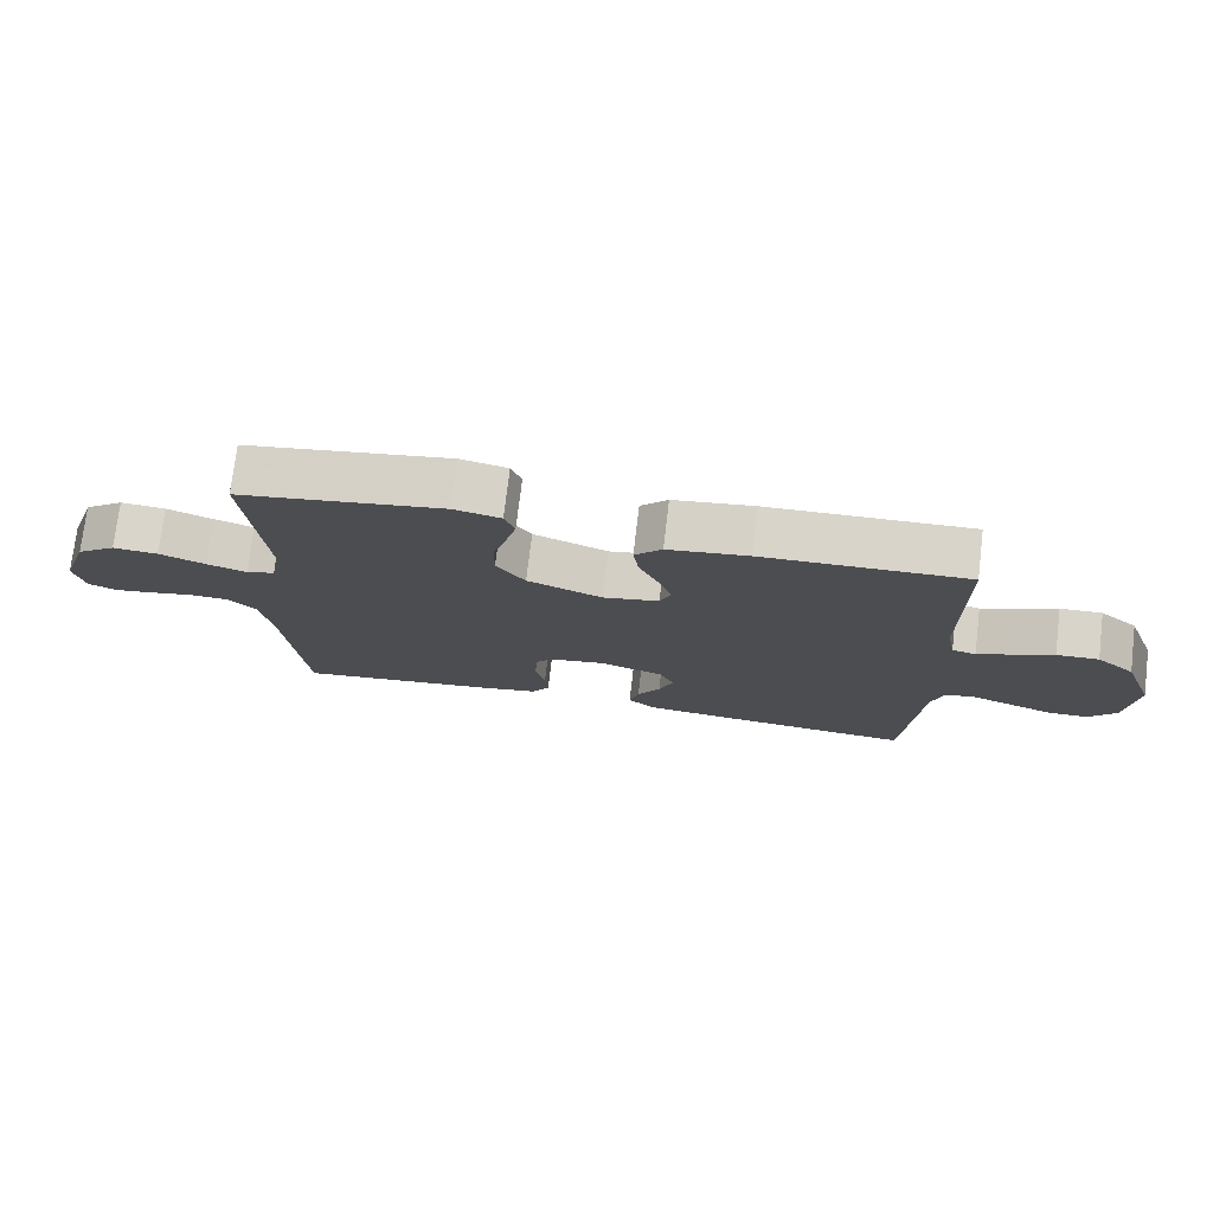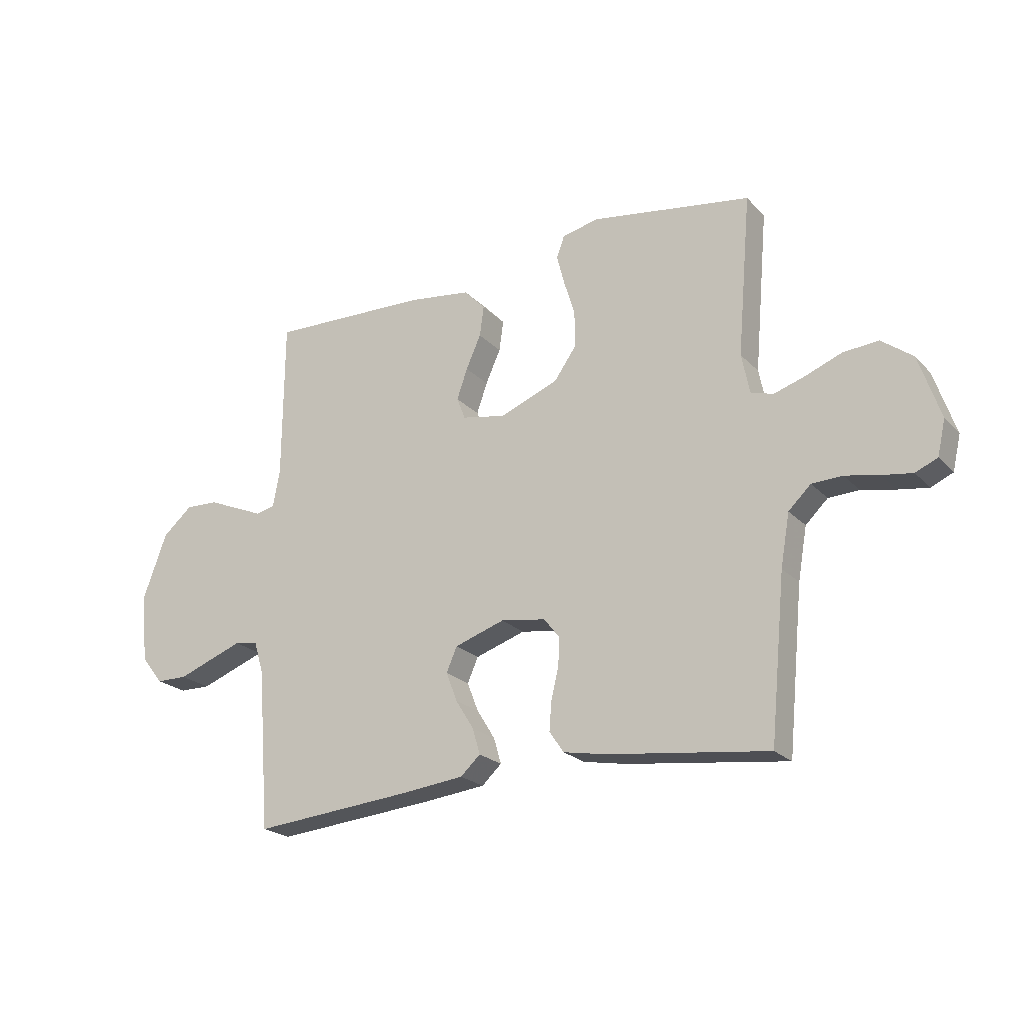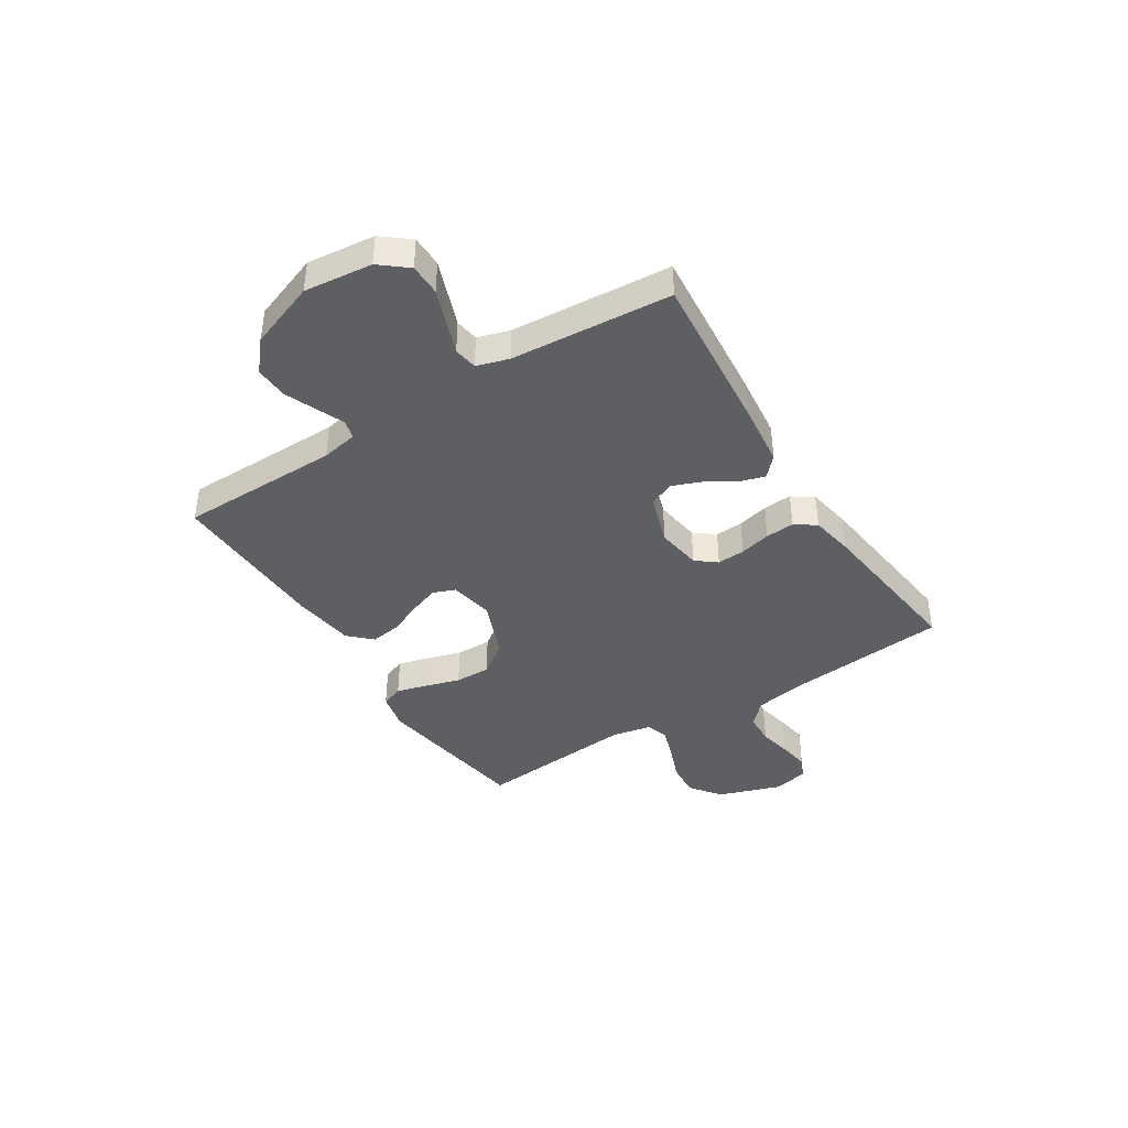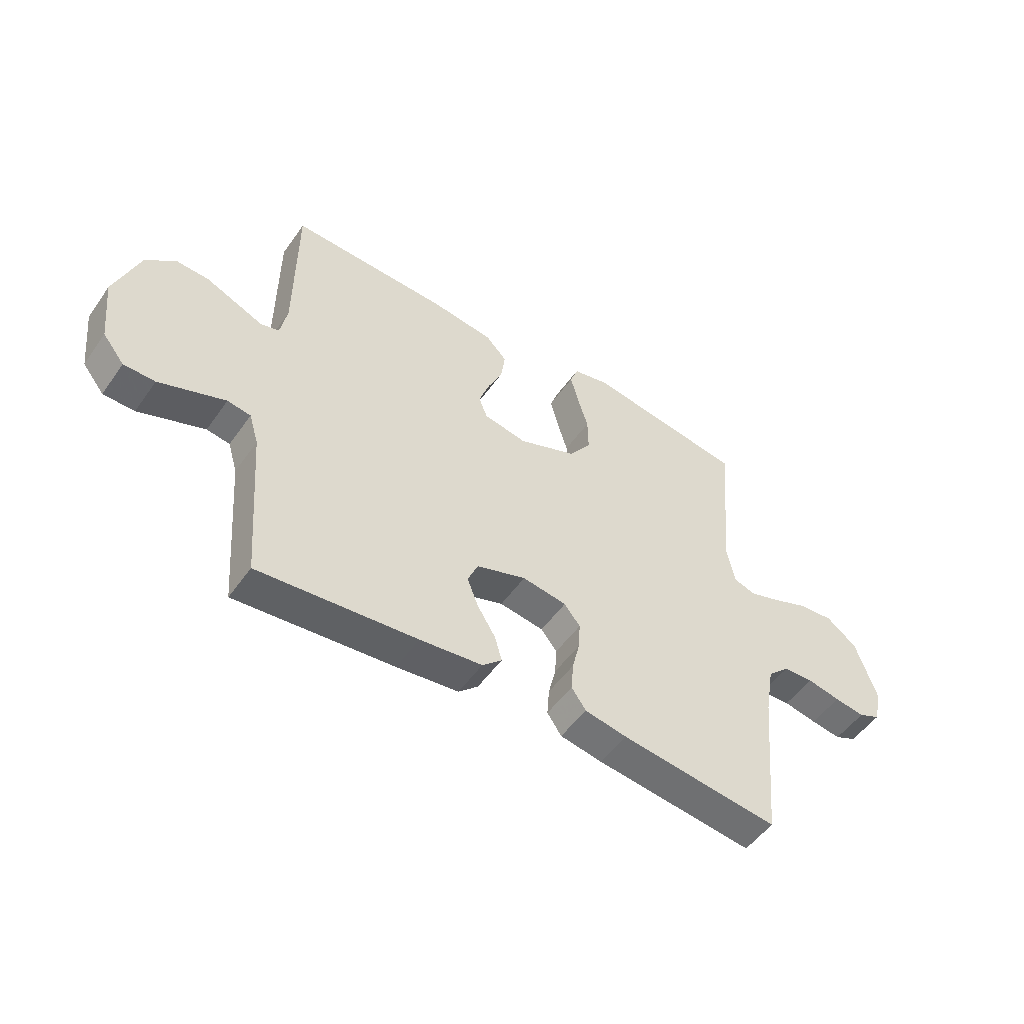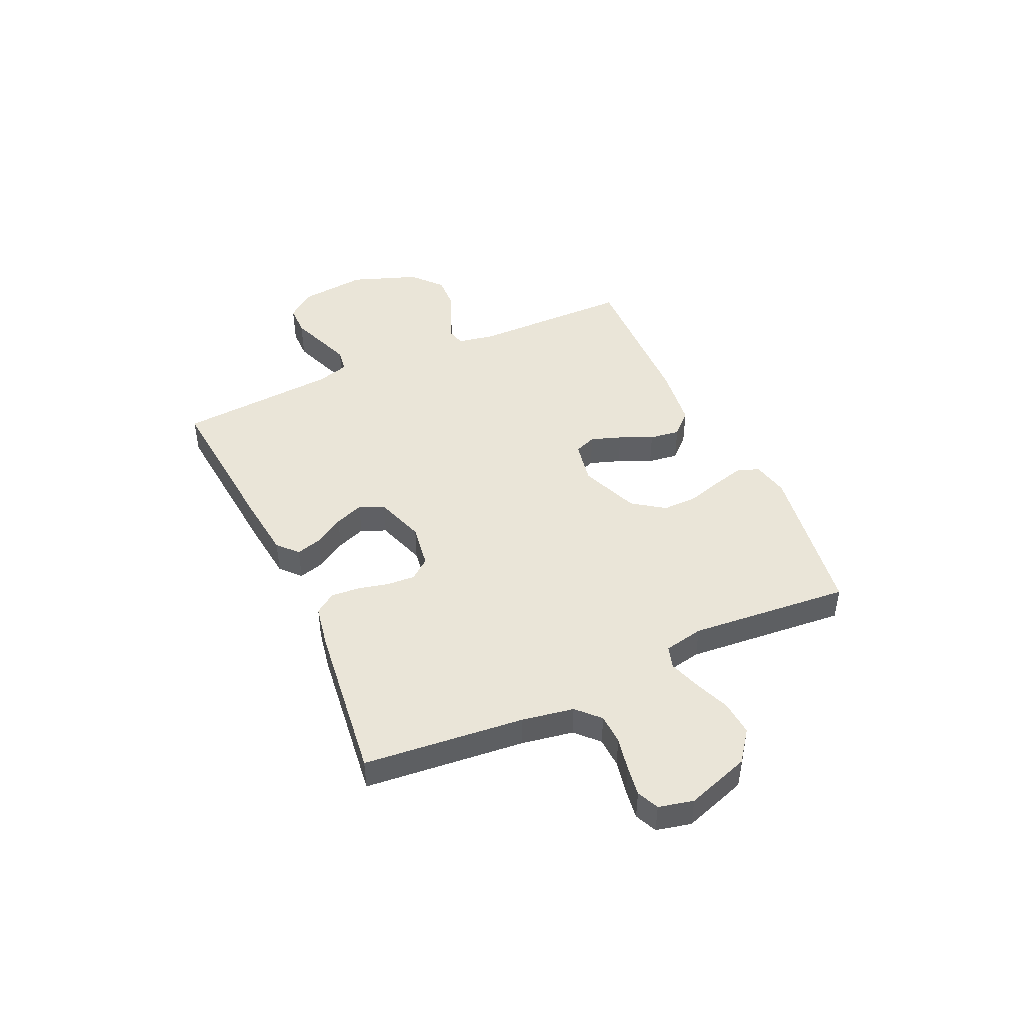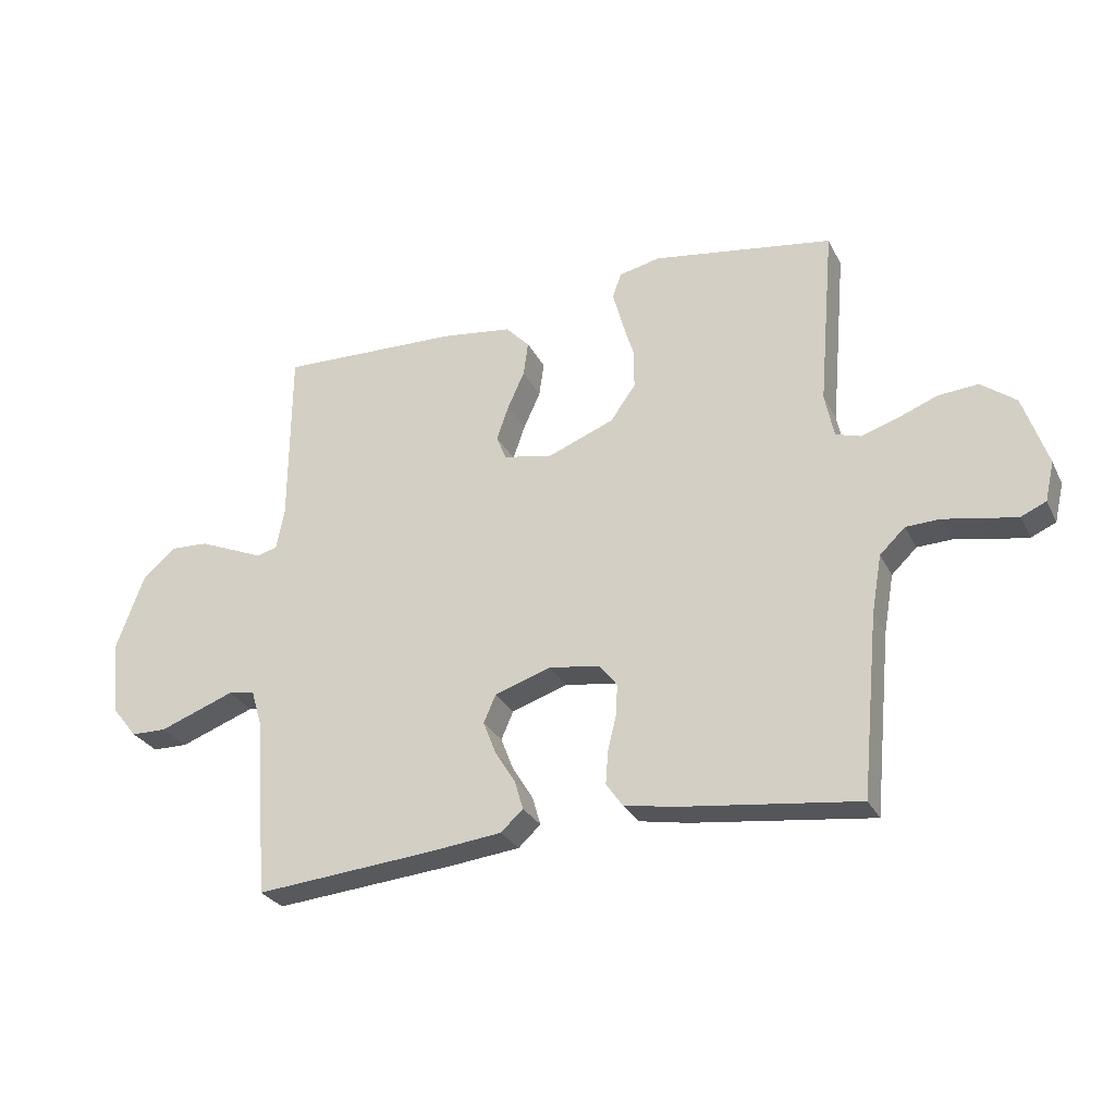
<metadata>
{"format":"obj","ext":"obj","renderer":"f3d","projection":"perspective","resolution":1024,"background":"white","views":[{"elev":74.7,"azim":6.8,"up":"+Z"},{"elev":-22.2,"azim":-149.0,"up":"+Z"},{"elev":-41.0,"azim":122.2,"up":"+Y"},{"elev":-51.5,"azim":145.9,"up":"+Z"},{"elev":45.0,"azim":-114.7,"up":"+Y"},{"elev":-28.4,"azim":-157.5,"up":"+Z"}]}
</metadata>
<code>
v -0.5 0.07 0.5
v -0.2 0.07 0.547
v -0.131 0.07 0.532
v -0.116 0.07 0.491
v -0.131 0.07 0.434
v -0.151 0.07 0.368
v -0.152 0.07 0.301
v -0.11 0.07 0.242
v 0 0.07 0.199
v 0.082 0.07 0.215
v 0.098 0.07 0.256
v 0.078 0.07 0.313
v 0.05 0.07 0.375
v 0.042 0.07 0.432
v 0.082 0.07 0.474
v 0.2 0.07 0.49
v 0.5 0.07 0.5
v 0.502 0.07 0.2
v 0.515 0.07 0.132
v 0.55 0.07 0.123
v 0.601 0.07 0.145
v 0.66 0.07 0.17
v 0.722 0.07 0.173
v 0.778 0.07 0.125
v 0.824 0.07 0
v 0.81 0.07 -0.127
v 0.769 0.07 -0.178
v 0.71 0.07 -0.179
v 0.645 0.07 -0.155
v 0.585 0.07 -0.133
v 0.541 0.07 -0.14
v 0.523 0.07 -0.2
v 0.5 0.07 -0.5
v 0.2 0.07 -0.474
v 0.082 0.07 -0.461
v 0.045 0.07 -0.427
v 0.059 0.07 -0.379
v 0.093 0.07 -0.324
v 0.114 0.07 -0.27
v 0.094 0.07 -0.224
v 0 0.07 -0.193
v -0.084 0.07 -0.206
v -0.114 0.07 -0.244
v -0.111 0.07 -0.296
v -0.097 0.07 -0.354
v -0.093 0.07 -0.408
v -0.12 0.07 -0.447
v -0.2 0.07 -0.462
v -0.5 0.07 -0.5
v -0.529 0.07 -0.2
v -0.546 0.07 -0.103
v -0.588 0.07 -0.063
v -0.645 0.07 -0.061
v -0.708 0.07 -0.074
v -0.765 0.07 -0.083
v -0.806 0.07 -0.065
v -0.821 0.07 0
v -0.781 0.07 0.119
v -0.723 0.07 0.163
v -0.657 0.07 0.158
v -0.59 0.07 0.132
v -0.531 0.07 0.113
v -0.489 0.07 0.126
v -0.474 0.07 0.2
v -0.5 0 0.5
v -0.2 0 0.547
v -0.131 0 0.532
v -0.116 0 0.491
v -0.131 0 0.434
v -0.151 0 0.368
v -0.152 0 0.301
v -0.11 0 0.242
v 0 0 0.199
v 0.082 0 0.215
v 0.098 0 0.256
v 0.078 0 0.313
v 0.05 0 0.375
v 0.042 0 0.432
v 0.082 0 0.474
v 0.2 0 0.49
v 0.5 0 0.5
v 0.502 0 0.2
v 0.515 0 0.132
v 0.55 0 0.123
v 0.601 0 0.145
v 0.66 0 0.17
v 0.722 0 0.173
v 0.778 0 0.125
v 0.824 0 0
v 0.81 0 -0.127
v 0.769 0 -0.178
v 0.71 0 -0.179
v 0.645 0 -0.155
v 0.585 0 -0.133
v 0.541 0 -0.14
v 0.523 0 -0.2
v 0.5 0 -0.5
v 0.2 0 -0.474
v 0.082 0 -0.461
v 0.045 0 -0.427
v 0.059 0 -0.379
v 0.093 0 -0.324
v 0.114 0 -0.27
v 0.094 0 -0.224
v 0 0 -0.193
v -0.084 0 -0.206
v -0.114 0 -0.244
v -0.111 0 -0.296
v -0.097 0 -0.354
v -0.093 0 -0.408
v -0.12 0 -0.447
v -0.2 0 -0.462
v -0.5 0 -0.5
v -0.529 0 -0.2
v -0.546 0 -0.103
v -0.588 0 -0.063
v -0.645 0 -0.061
v -0.708 0 -0.074
v -0.765 0 -0.083
v -0.806 0 -0.065
v -0.821 0 0
v -0.781 0 0.119
v -0.723 0 0.163
v -0.657 0 0.158
v -0.59 0 0.132
v -0.531 0 0.113
v -0.489 0 0.126
v -0.474 0 0.2
f 59 60 61
f 58 59 61
f 57 58 61
f 56 57 61
f 55 56 61
f 54 55 61
f 53 54 61
f 52 53 61 62
f 51 52 62 63
f 48 49 50
f 47 48 50
f 46 47 50
f 45 46 50
f 44 45 50
f 50 51 63
f 44 50 63
f 43 44 63
f 36 37 38
f 35 36 38
f 34 35 38
f 33 34 38
f 32 33 38
f 31 32 38 39
f 27 28 29
f 26 27 29
f 25 26 29
f 24 25 29
f 23 24 29
f 22 23 29
f 21 22 29
f 20 21 29
f 19 20 29 30
f 16 17 18
f 15 16 18
f 14 15 18
f 13 14 18
f 12 13 18
f 11 12 18 19
f 19 30 31
f 11 19 31
f 10 11 31
f 4 5 6
f 3 4 6
f 2 3 6
f 1 2 6
f 64 1 6
f 64 6 7
f 64 7 8
f 63 64 8
f 43 63 8
f 42 43 8
f 41 42 8 9
f 9 10 31
f 41 9 31
f 40 41 31
f 31 39 40
f 125 124 123
f 125 123 122
f 125 122 121
f 125 121 120
f 125 120 119
f 125 119 118
f 125 118 117
f 126 125 117 116
f 127 126 116 115
f 114 113 112
f 114 112 111
f 114 111 110
f 114 110 109
f 114 109 108
f 127 115 114
f 127 114 108
f 127 108 107
f 102 101 100
f 102 100 99
f 102 99 98
f 102 98 97
f 102 97 96
f 103 102 96 95
f 93 92 91
f 93 91 90
f 93 90 89
f 93 89 88
f 93 88 87
f 93 87 86
f 93 86 85
f 93 85 84
f 94 93 84 83
f 82 81 80
f 82 80 79
f 82 79 78
f 82 78 77
f 82 77 76
f 83 82 76 75
f 95 94 83
f 95 83 75
f 95 75 74
f 70 69 68
f 70 68 67
f 70 67 66
f 70 66 65
f 70 65 128
f 71 70 128
f 72 71 128
f 72 128 127
f 72 127 107
f 72 107 106
f 73 72 106 105
f 95 74 73
f 95 73 105
f 95 105 104
f 104 103 95
f 1 65 66 2
f 2 66 67 3
f 3 67 68 4
f 4 68 69 5
f 5 69 70 6
f 6 70 71 7
f 7 71 72 8
f 8 72 73 9
f 9 73 74 10
f 10 74 75 11
f 11 75 76 12
f 12 76 77 13
f 13 77 78 14
f 14 78 79 15
f 15 79 80 16
f 16 80 81 17
f 17 81 82 18
f 18 82 83 19
f 19 83 84 20
f 20 84 85 21
f 21 85 86 22
f 22 86 87 23
f 23 87 88 24
f 24 88 89 25
f 25 89 90 26
f 26 90 91 27
f 27 91 92 28
f 28 92 93 29
f 29 93 94 30
f 30 94 95 31
f 31 95 96 32
f 32 96 97 33
f 33 97 98 34
f 34 98 99 35
f 35 99 100 36
f 36 100 101 37
f 37 101 102 38
f 38 102 103 39
f 39 103 104 40
f 40 104 105 41
f 41 105 106 42
f 42 106 107 43
f 43 107 108 44
f 44 108 109 45
f 45 109 110 46
f 46 110 111 47
f 47 111 112 48
f 48 112 113 49
f 49 113 114 50
f 50 114 115 51
f 51 115 116 52
f 52 116 117 53
f 53 117 118 54
f 54 118 119 55
f 55 119 120 56
f 56 120 121 57
f 57 121 122 58
f 58 122 123 59
f 59 123 124 60
f 60 124 125 61
f 61 125 126 62
f 62 126 127 63
f 63 127 128 64
f 64 128 65 1

</code>
